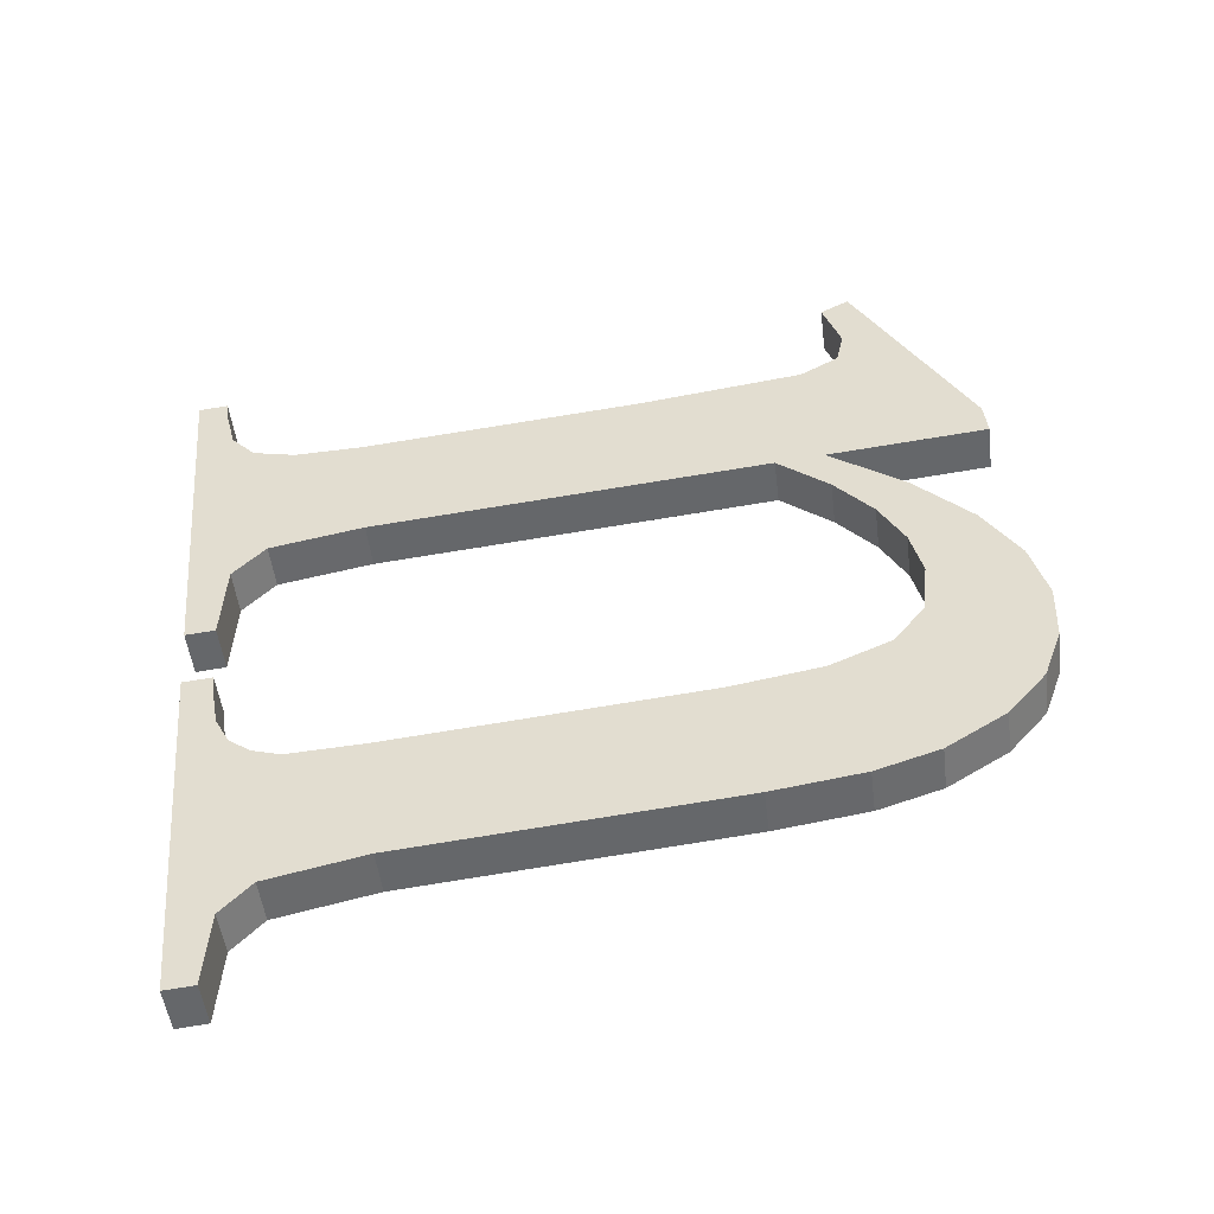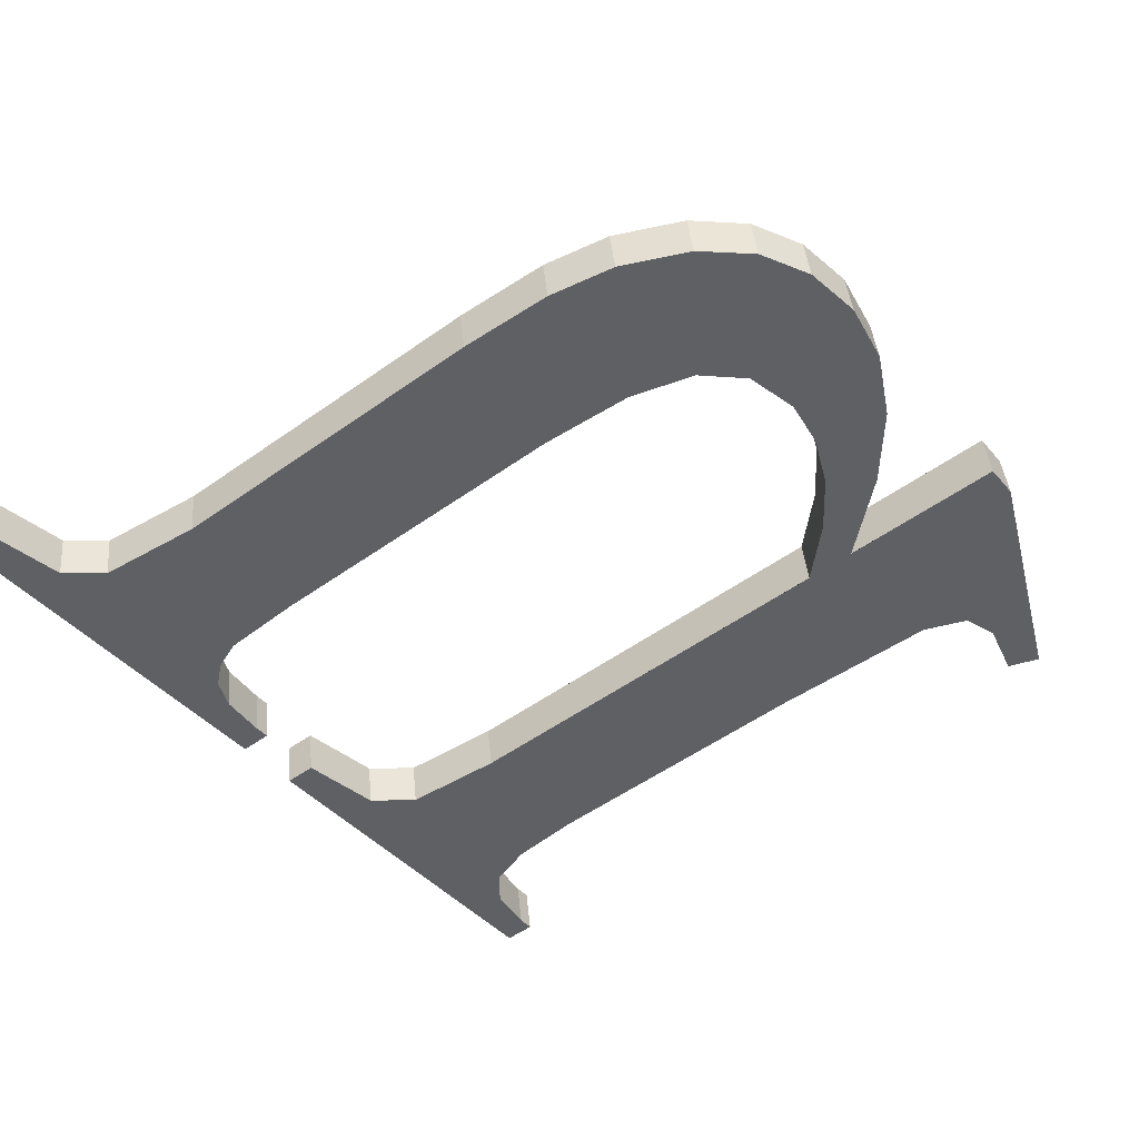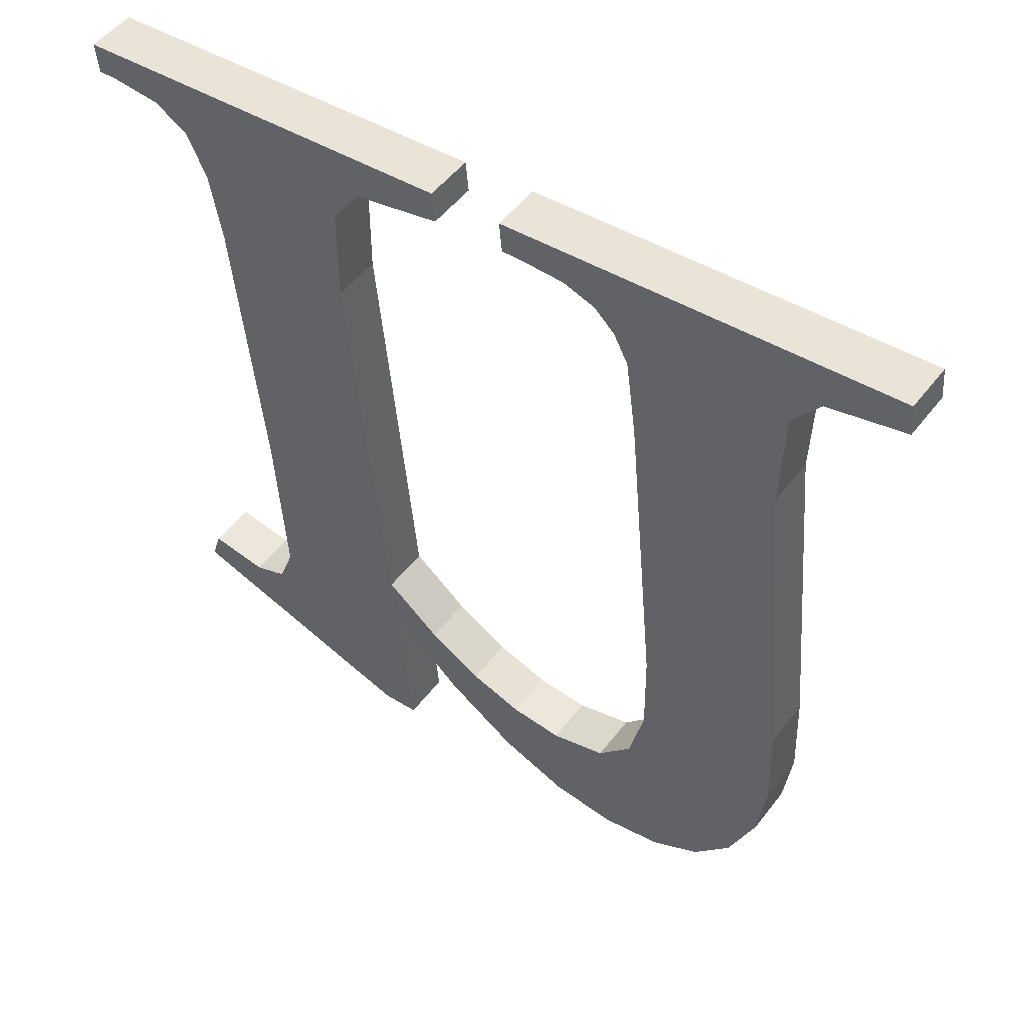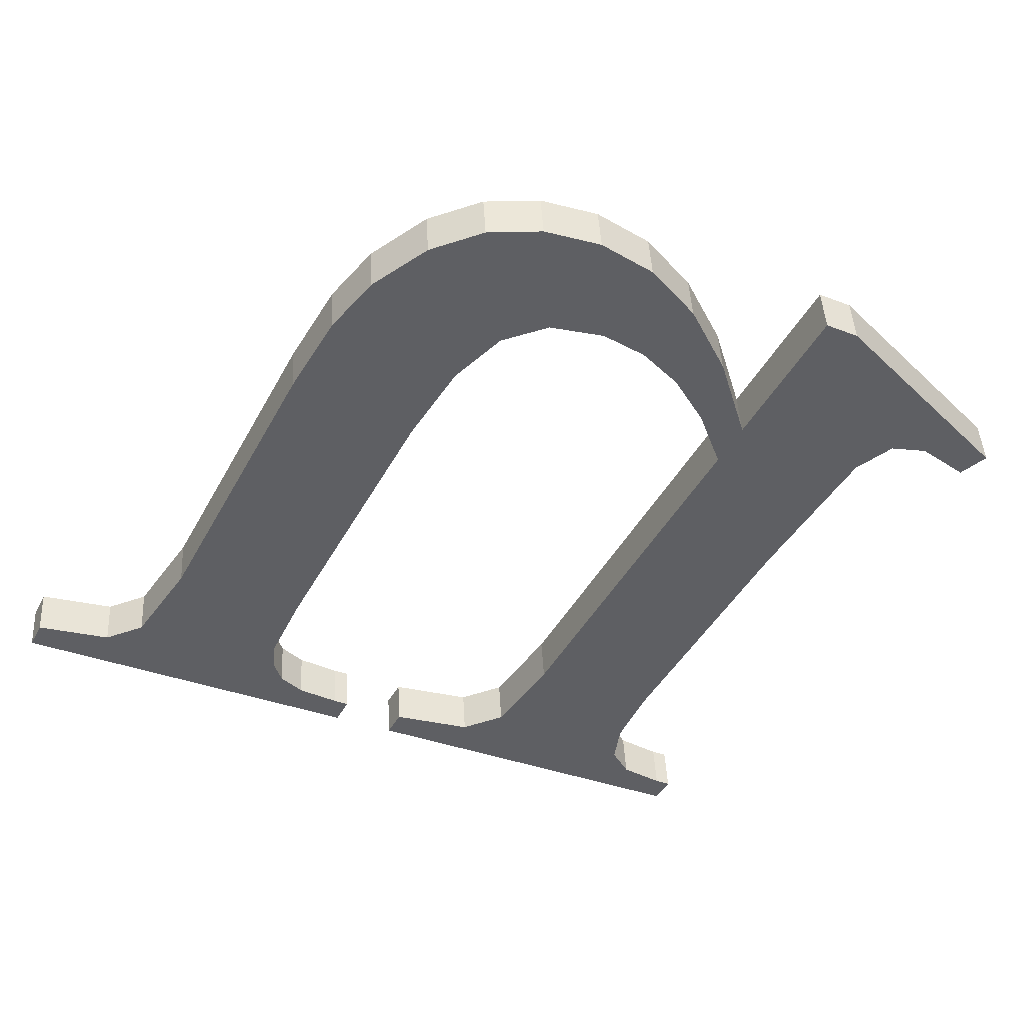
<metadata>
{"format":"obj","ext":"obj","renderer":"f3d","projection":"perspective","resolution":1024,"background":"white","views":[{"elev":38.4,"azim":84.6,"up":"+Y"},{"elev":-41.8,"azim":126.6,"up":"+Y"},{"elev":42.6,"azim":36.8,"up":"+Z"},{"elev":-35.7,"azim":153.1,"up":"+Y"}]}
</metadata>
<code>
o #ID141
v -0.447 -0.01722 0.333
v -0.4497 -0.01741 0.3345
v -0.4499 -0.01736 0.3342
v -0.449 -0.01739 0.3344
v -0.4486 -0.0174 0.3345
v -0.4483 -0.01747 0.335
v -0.4483 -0.01773 0.3371
v -0.4483 -0.01816 0.3405
v -0.4458 -0.01736 0.3341
v -0.4466 -0.01754 0.3356
v -0.4466 -0.01747 0.335
v -0.446 -0.01747 0.335
v -0.4454 -0.01742 0.3346
v -0.445 -0.01728 0.3335
v -0.4447 -0.01739 0.3343
v -0.4442 -0.01723 0.3331
v -0.4441 -0.01738 0.3343
v -0.4434 -0.01722 0.333
v -0.4435 -0.01739 0.3344
v -0.443 -0.01745 0.3348
v -0.4427 -0.01723 0.3331
v -0.4428 -0.01754 0.3356
v -0.4427 -0.01768 0.3367
v -0.4421 -0.01726 0.3334
v -0.4427 -0.01816 0.3405
v -0.444 -0.01838 0.3423
v -0.4442 -0.01843 0.3426
v -0.4442 -0.01838 0.3423
v -0.4395 -0.01843 0.3426
v -0.4434 -0.01837 0.3422
v -0.4431 -0.01835 0.3421
v -0.4429 -0.01832 0.3418
v -0.4427 -0.01828 0.3415
v -0.4405 -0.01836 0.3421
v -0.4408 -0.01831 0.3417
v -0.441 -0.01816 0.3405
v -0.4416 -0.01733 0.3339
v -0.4412 -0.01742 0.3347
v -0.441 -0.01752 0.3354
v -0.441 -0.01766 0.3365
v -0.4395 -0.01838 0.3423
v -0.4495 -0.01838 0.3423
v -0.4497 -0.01843 0.3426
v -0.4497 -0.01838 0.3423
v -0.445 -0.01843 0.3426
v -0.4489 -0.01837 0.3422
v -0.4485 -0.01833 0.3419
v -0.4483 -0.01827 0.3414
v -0.4461 -0.01836 0.3421
v -0.4465 -0.01831 0.3417
v -0.4466 -0.01816 0.3405
v -0.4466 -0.01722 0.333
v -0.445 -0.01838 0.3423
v -0.4458 -0.0168 0.3342
v -0.4466 -0.01747 0.335
v -0.4466 -0.01691 0.3351
v -0.4458 -0.01736 0.3341
v -0.4458 -0.0168 0.3342
v -0.445 -0.01728 0.3335
v -0.4458 -0.01736 0.3341
v -0.445 -0.01672 0.3336
v -0.445 -0.01672 0.3336
v -0.4442 -0.01723 0.3331
v -0.445 -0.01728 0.3335
v -0.4442 -0.01667 0.3332
v -0.4442 -0.01667 0.3332
v -0.4434 -0.01722 0.333
v -0.4442 -0.01723 0.3331
v -0.4434 -0.01666 0.3331
v -0.4434 -0.01666 0.3331
v -0.4427 -0.01723 0.3331
v -0.4434 -0.01722 0.333
v -0.4427 -0.01667 0.3332
v -0.4427 -0.01667 0.3332
v -0.4421 -0.01726 0.3334
v -0.4427 -0.01723 0.3331
v -0.4421 -0.01671 0.3335
v -0.4421 -0.01726 0.3334
v -0.4416 -0.01677 0.334
v -0.4416 -0.01733 0.3339
v -0.4421 -0.01671 0.3335
v -0.4416 -0.01733 0.3339
v -0.4412 -0.01687 0.3347
v -0.4412 -0.01742 0.3347
v -0.4416 -0.01677 0.334
v -0.4412 -0.01742 0.3347
v -0.441 -0.01696 0.3355
v -0.441 -0.01752 0.3354
v -0.4412 -0.01687 0.3347
v -0.441 -0.01752 0.3354
v -0.441 -0.0171 0.3366
v -0.441 -0.01766 0.3365
v -0.441 -0.01696 0.3355
v -0.441 -0.01766 0.3365
v -0.441 -0.0176 0.3406
v -0.441 -0.01816 0.3405
v -0.441 -0.0171 0.3366
v -0.441 -0.01816 0.3405
v -0.4408 -0.01775 0.3418
v -0.4408 -0.01831 0.3417
v -0.441 -0.0176 0.3406
v -0.4408 -0.01831 0.3417
v -0.4405 -0.0178 0.3422
v -0.4405 -0.01836 0.3421
v -0.4408 -0.01775 0.3418
v -0.4405 -0.0178 0.3422
v -0.4395 -0.01838 0.3423
v -0.4405 -0.01836 0.3421
v -0.4395 -0.01782 0.3423
v -0.4395 -0.01838 0.3423
v -0.4395 -0.01787 0.3427
v -0.4395 -0.01843 0.3426
v -0.4395 -0.01782 0.3423
v -0.4395 -0.01787 0.3427
v -0.4442 -0.01843 0.3426
v -0.4395 -0.01843 0.3426
v -0.4442 -0.01787 0.3427
v -0.4442 -0.01782 0.3423
v -0.4442 -0.01843 0.3426
v -0.4442 -0.01787 0.3427
v -0.4442 -0.01838 0.3423
v -0.4442 -0.01782 0.3423
v -0.444 -0.01838 0.3423
v -0.4442 -0.01838 0.3423
v -0.444 -0.01782 0.3423
v -0.444 -0.01782 0.3423
v -0.4434 -0.01837 0.3422
v -0.444 -0.01838 0.3423
v -0.4434 -0.01782 0.3423
v -0.4434 -0.01782 0.3423
v -0.4431 -0.01835 0.3421
v -0.4434 -0.01837 0.3422
v -0.4431 -0.0178 0.3421
v -0.4429 -0.01776 0.3419
v -0.4431 -0.01835 0.3421
v -0.4431 -0.0178 0.3421
v -0.4429 -0.01832 0.3418
v -0.4427 -0.01772 0.3416
v -0.4429 -0.01832 0.3418
v -0.4429 -0.01776 0.3419
v -0.4427 -0.01828 0.3415
v -0.4427 -0.0176 0.3406
v -0.4427 -0.01828 0.3415
v -0.4427 -0.01772 0.3416
v -0.4427 -0.01816 0.3405
v -0.4427 -0.01712 0.3368
v -0.4427 -0.01816 0.3405
v -0.4427 -0.0176 0.3406
v -0.4427 -0.01768 0.3367
v -0.4428 -0.01698 0.3357
v -0.4427 -0.01768 0.3367
v -0.4427 -0.01712 0.3368
v -0.4428 -0.01754 0.3356
v -0.443 -0.01689 0.3349
v -0.4428 -0.01754 0.3356
v -0.4428 -0.01698 0.3357
v -0.443 -0.01745 0.3348
v -0.443 -0.01689 0.3349
v -0.4435 -0.01739 0.3344
v -0.443 -0.01745 0.3348
v -0.4435 -0.01683 0.3345
v -0.4435 -0.01683 0.3345
v -0.4441 -0.01738 0.3343
v -0.4435 -0.01739 0.3344
v -0.4441 -0.01682 0.3343
v -0.4441 -0.01682 0.3343
v -0.4447 -0.01739 0.3343
v -0.4441 -0.01738 0.3343
v -0.4447 -0.01683 0.3344
v -0.4447 -0.01683 0.3344
v -0.4454 -0.01742 0.3346
v -0.4447 -0.01739 0.3343
v -0.4454 -0.01686 0.3347
v -0.4454 -0.01686 0.3347
v -0.446 -0.01747 0.335
v -0.4454 -0.01742 0.3346
v -0.446 -0.01691 0.3351
v -0.446 -0.01691 0.3351
v -0.4466 -0.01754 0.3356
v -0.446 -0.01747 0.335
v -0.4466 -0.01698 0.3357
v -0.4466 -0.01754 0.3356
v -0.4466 -0.0176 0.3406
v -0.4466 -0.01816 0.3405
v -0.4466 -0.01698 0.3357
v -0.4466 -0.01816 0.3405
v -0.4465 -0.01775 0.3418
v -0.4465 -0.01831 0.3417
v -0.4466 -0.0176 0.3406
v -0.4465 -0.01831 0.3417
v -0.4461 -0.0178 0.3422
v -0.4461 -0.01836 0.3421
v -0.4465 -0.01775 0.3418
v -0.4461 -0.0178 0.3422
v -0.445 -0.01838 0.3423
v -0.4461 -0.01836 0.3421
v -0.445 -0.01782 0.3423
v -0.445 -0.01838 0.3423
v -0.445 -0.01787 0.3427
v -0.445 -0.01843 0.3426
v -0.445 -0.01782 0.3423
v -0.445 -0.01787 0.3427
v -0.4497 -0.01843 0.3426
v -0.445 -0.01843 0.3426
v -0.4497 -0.01787 0.3427
v -0.4497 -0.01782 0.3423
v -0.4497 -0.01843 0.3426
v -0.4497 -0.01787 0.3427
v -0.4497 -0.01838 0.3423
v -0.4497 -0.01782 0.3423
v -0.4495 -0.01838 0.3423
v -0.4497 -0.01838 0.3423
v -0.4495 -0.01782 0.3423
v -0.4495 -0.01782 0.3423
v -0.4489 -0.01837 0.3422
v -0.4495 -0.01838 0.3423
v -0.4489 -0.01781 0.3423
v -0.4489 -0.01781 0.3423
v -0.4485 -0.01833 0.3419
v -0.4489 -0.01837 0.3422
v -0.4485 -0.01778 0.342
v -0.4483 -0.01771 0.3415
v -0.4485 -0.01833 0.3419
v -0.4485 -0.01778 0.342
v -0.4483 -0.01827 0.3414
v -0.4483 -0.0176 0.3406
v -0.4483 -0.01827 0.3414
v -0.4483 -0.01771 0.3415
v -0.4483 -0.01816 0.3405
v -0.4483 -0.01717 0.3371
v -0.4483 -0.01816 0.3405
v -0.4483 -0.0176 0.3406
v -0.4483 -0.01773 0.3371
v -0.4483 -0.01691 0.3351
v -0.4483 -0.01773 0.3371
v -0.4483 -0.01717 0.3371
v -0.4483 -0.01747 0.335
v -0.4486 -0.01685 0.3346
v -0.4483 -0.01747 0.335
v -0.4483 -0.01691 0.3351
v -0.4486 -0.0174 0.3345
v -0.4486 -0.01685 0.3346
v -0.449 -0.01739 0.3344
v -0.4486 -0.0174 0.3345
v -0.449 -0.01683 0.3344
v -0.449 -0.01683 0.3344
v -0.4497 -0.01741 0.3345
v -0.449 -0.01739 0.3344
v -0.4497 -0.01685 0.3346
v -0.4499 -0.0168 0.3342
v -0.4497 -0.01741 0.3345
v -0.4497 -0.01685 0.3346
v -0.4499 -0.01736 0.3342
v -0.4499 -0.0168 0.3342
v -0.447 -0.01722 0.333
v -0.4499 -0.01736 0.3342
v -0.447 -0.01666 0.3331
v -0.447 -0.01666 0.3331
v -0.4466 -0.01722 0.333
v -0.447 -0.01722 0.333
v -0.4466 -0.01666 0.3331
v -0.4466 -0.01722 0.333
v -0.4466 -0.01691 0.3351
v -0.4466 -0.01747 0.335
v -0.4466 -0.01666 0.3331
v -0.4497 -0.01685 0.3346
v -0.447 -0.01666 0.3331
v -0.4499 -0.0168 0.3342
v -0.449 -0.01683 0.3344
v -0.4486 -0.01685 0.3346
v -0.4483 -0.01691 0.3351
v -0.4483 -0.01717 0.3371
v -0.445 -0.01787 0.3427
v -0.4497 -0.01782 0.3423
v -0.4497 -0.01787 0.3427
v -0.4495 -0.01782 0.3423
v -0.4489 -0.01781 0.3423
v -0.4485 -0.01778 0.342
v -0.4483 -0.01771 0.3415
v -0.4461 -0.0178 0.3422
v -0.4483 -0.0176 0.3406
v -0.4465 -0.01775 0.3418
v -0.4466 -0.0176 0.3406
v -0.445 -0.01782 0.3423
v -0.4395 -0.01787 0.3427
v -0.4442 -0.01782 0.3423
v -0.4442 -0.01787 0.3427
v -0.444 -0.01782 0.3423
v -0.4434 -0.01782 0.3423
v -0.4431 -0.0178 0.3421
v -0.4429 -0.01776 0.3419
v -0.4427 -0.01772 0.3416
v -0.4405 -0.0178 0.3422
v -0.4427 -0.0176 0.3406
v -0.4408 -0.01775 0.3418
v -0.4427 -0.01712 0.3368
v -0.4421 -0.01671 0.3335
v -0.441 -0.0176 0.3406
v -0.4416 -0.01677 0.334
v -0.4412 -0.01687 0.3347
v -0.441 -0.01696 0.3355
v -0.4395 -0.01782 0.3423
v -0.441 -0.0171 0.3366
v -0.446 -0.01691 0.3351
v -0.4466 -0.01691 0.3351
v -0.4466 -0.01698 0.3357
v -0.4458 -0.0168 0.3342
v -0.4454 -0.01686 0.3347
v -0.445 -0.01672 0.3336
v -0.4447 -0.01683 0.3344
v -0.4442 -0.01667 0.3332
v -0.4441 -0.01682 0.3343
v -0.4434 -0.01666 0.3331
v -0.4435 -0.01683 0.3345
v -0.443 -0.01689 0.3349
v -0.4427 -0.01667 0.3332
v -0.4428 -0.01698 0.3357
v -0.4466 -0.01666 0.3331
f 1 2 3
f 3 2 1
f 2 1 4
f 4 1 2
f 4 1 5
f 5 1 4
f 5 1 6
f 6 1 5
f 6 1 7
f 7 1 6
f 7 1 8
f 8 1 7
f 9 10 11
f 11 10 9
f 10 9 12
f 12 9 10
f 12 9 13
f 13 9 12
f 13 9 14
f 14 9 13
f 13 14 15
f 15 14 13
f 15 14 16
f 16 14 15
f 15 16 17
f 17 16 15
f 17 16 18
f 18 16 17
f 17 18 19
f 19 18 17
f 19 18 20
f 20 18 19
f 20 18 21
f 21 18 20
f 20 21 22
f 22 21 20
f 22 21 23
f 23 21 22
f 23 21 24
f 24 21 23
f 23 24 25
f 25 24 23
f 26 27 28
f 28 27 26
f 27 26 29
f 29 26 27
f 29 26 30
f 30 26 29
f 29 30 31
f 31 30 29
f 29 31 32
f 32 31 29
f 29 32 33
f 33 32 29
f 29 33 34
f 34 33 29
f 34 33 25
f 25 33 34
f 34 25 35
f 35 25 34
f 35 25 24
f 24 25 35
f 35 24 36
f 36 24 35
f 36 24 37
f 37 24 36
f 36 37 38
f 38 37 36
f 36 38 39
f 39 38 36
f 36 39 40
f 40 39 36
f 29 34 41
f 41 34 29
f 42 43 44
f 44 43 42
f 43 42 45
f 45 42 43
f 45 42 46
f 46 42 45
f 45 46 47
f 47 46 45
f 45 47 48
f 48 47 45
f 45 48 49
f 49 48 45
f 49 48 8
f 8 48 49
f 49 8 50
f 50 8 49
f 50 8 51
f 51 8 50
f 51 8 1
f 1 8 51
f 51 1 52
f 52 1 51
f 51 52 11
f 11 52 51
f 51 11 10
f 10 11 51
f 45 49 53
f 53 49 45
f 54 55 56
f 56 55 54
f 55 54 57
f 57 54 55
f 58 59 60
f 60 59 58
f 59 58 61
f 61 58 59
f 62 63 64
f 64 63 62
f 63 62 65
f 65 62 63
f 66 67 68
f 68 67 66
f 67 66 69
f 69 66 67
f 70 71 72
f 72 71 70
f 71 70 73
f 73 70 71
f 74 75 76
f 76 75 74
f 75 74 77
f 77 74 75
f 78 79 80
f 80 79 78
f 79 78 81
f 81 78 79
f 82 83 84
f 84 83 82
f 83 82 85
f 85 82 83
f 86 87 88
f 88 87 86
f 87 86 89
f 89 86 87
f 90 91 92
f 92 91 90
f 91 90 93
f 93 90 91
f 94 95 96
f 96 95 94
f 95 94 97
f 97 94 95
f 98 99 100
f 100 99 98
f 99 98 101
f 101 98 99
f 102 103 104
f 104 103 102
f 103 102 105
f 105 102 103
f 106 107 108
f 108 107 106
f 107 106 109
f 109 106 107
f 110 111 112
f 112 111 110
f 111 110 113
f 113 110 111
f 114 115 116
f 116 115 114
f 115 114 117
f 117 114 115
f 118 119 120
f 120 119 118
f 119 118 121
f 121 118 119
f 122 123 124
f 124 123 122
f 123 122 125
f 125 122 123
f 126 127 128
f 128 127 126
f 127 126 129
f 129 126 127
f 130 131 132
f 132 131 130
f 131 130 133
f 133 130 131
f 134 135 136
f 136 135 134
f 135 134 137
f 137 134 135
f 138 139 140
f 140 139 138
f 139 138 141
f 141 138 139
f 142 143 144
f 144 143 142
f 143 142 145
f 145 142 143
f 146 147 148
f 148 147 146
f 147 146 149
f 149 146 147
f 150 151 152
f 152 151 150
f 151 150 153
f 153 150 151
f 154 155 156
f 156 155 154
f 155 154 157
f 157 154 155
f 158 159 160
f 160 159 158
f 159 158 161
f 161 158 159
f 162 163 164
f 164 163 162
f 163 162 165
f 165 162 163
f 166 167 168
f 168 167 166
f 167 166 169
f 169 166 167
f 170 171 172
f 172 171 170
f 171 170 173
f 173 170 171
f 174 175 176
f 176 175 174
f 175 174 177
f 177 174 175
f 178 179 180
f 180 179 178
f 179 178 181
f 181 178 179
f 182 183 184
f 184 183 182
f 183 182 185
f 185 182 183
f 186 187 188
f 188 187 186
f 187 186 189
f 189 186 187
f 190 191 192
f 192 191 190
f 191 190 193
f 193 190 191
f 194 195 196
f 196 195 194
f 195 194 197
f 197 194 195
f 198 199 200
f 200 199 198
f 199 198 201
f 201 198 199
f 202 203 204
f 204 203 202
f 203 202 205
f 205 202 203
f 206 207 208
f 208 207 206
f 207 206 209
f 209 206 207
f 210 211 212
f 212 211 210
f 211 210 213
f 213 210 211
f 214 215 216
f 216 215 214
f 215 214 217
f 217 214 215
f 218 219 220
f 220 219 218
f 219 218 221
f 221 218 219
f 222 223 224
f 224 223 222
f 223 222 225
f 225 222 223
f 226 227 228
f 228 227 226
f 227 226 229
f 229 226 227
f 230 231 232
f 232 231 230
f 231 230 233
f 233 230 231
f 234 235 236
f 236 235 234
f 235 234 237
f 237 234 235
f 238 239 240
f 240 239 238
f 239 238 241
f 241 238 239
f 242 243 244
f 244 243 242
f 243 242 245
f 245 242 243
f 246 247 248
f 248 247 246
f 247 246 249
f 249 246 247
f 250 251 252
f 252 251 250
f 251 250 253
f 253 250 251
f 254 255 256
f 256 255 254
f 255 254 257
f 257 254 255
f 258 259 260
f 260 259 258
f 259 258 261
f 261 258 259
f 262 263 264
f 264 263 262
f 263 262 265
f 265 262 263
f 266 267 268
f 268 267 266
f 267 266 269
f 269 266 267
f 267 269 270
f 270 269 267
f 267 270 271
f 271 270 267
f 267 271 272
f 272 271 267
f 273 274 275
f 275 274 273
f 274 273 276
f 276 273 274
f 276 273 277
f 277 273 276
f 277 273 278
f 278 273 277
f 278 273 279
f 279 273 278
f 279 273 280
f 280 273 279
f 279 280 281
f 281 280 279
f 281 280 282
f 282 280 281
f 281 282 272
f 272 282 281
f 272 282 283
f 283 282 272
f 272 283 267
f 267 283 272
f 280 273 284
f 284 273 280
f 285 286 287
f 287 286 285
f 286 285 288
f 288 285 286
f 288 285 289
f 289 285 288
f 289 285 290
f 290 285 289
f 290 285 291
f 291 285 290
f 291 285 292
f 292 285 291
f 292 285 293
f 293 285 292
f 292 293 294
f 294 293 292
f 294 293 295
f 295 293 294
f 294 295 296
f 296 295 294
f 296 295 297
f 297 295 296
f 297 295 298
f 298 295 297
f 297 298 299
f 299 298 297
f 299 298 300
f 300 298 299
f 300 298 301
f 301 298 300
f 293 285 302
f 302 285 293
f 303 301 298
f 298 301 303
f 304 305 306
f 306 305 304
f 305 304 307
f 307 304 305
f 307 304 308
f 308 304 307
f 307 308 309
f 309 308 307
f 309 308 310
f 310 308 309
f 309 310 311
f 311 310 309
f 311 310 312
f 312 310 311
f 311 312 313
f 313 312 311
f 313 312 314
f 314 312 313
f 313 314 315
f 315 314 313
f 313 315 316
f 316 315 313
f 316 315 317
f 317 315 316
f 316 317 296
f 296 317 316
f 316 296 297
f 297 296 316
f 283 318 267
f 267 318 283
f 318 283 306
f 306 283 318
f 318 306 305
f 305 306 318

</code>
